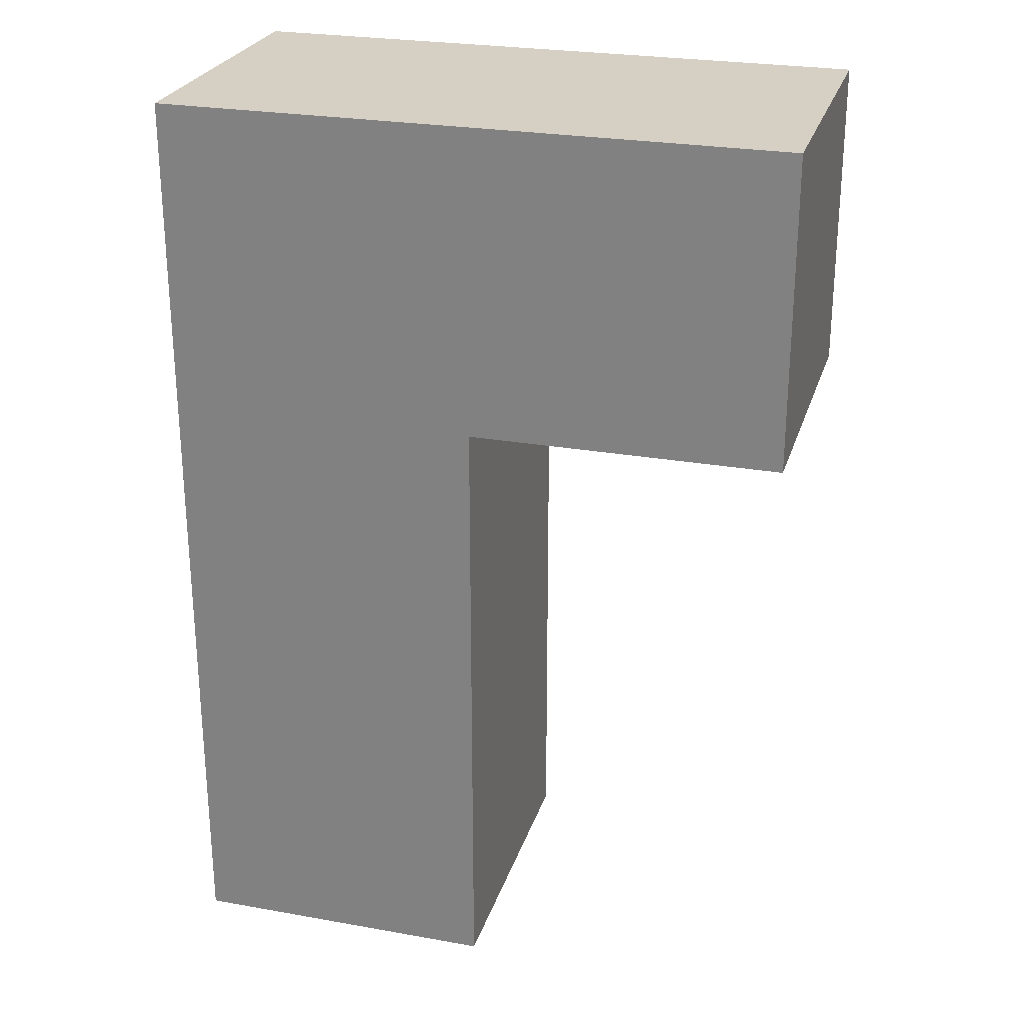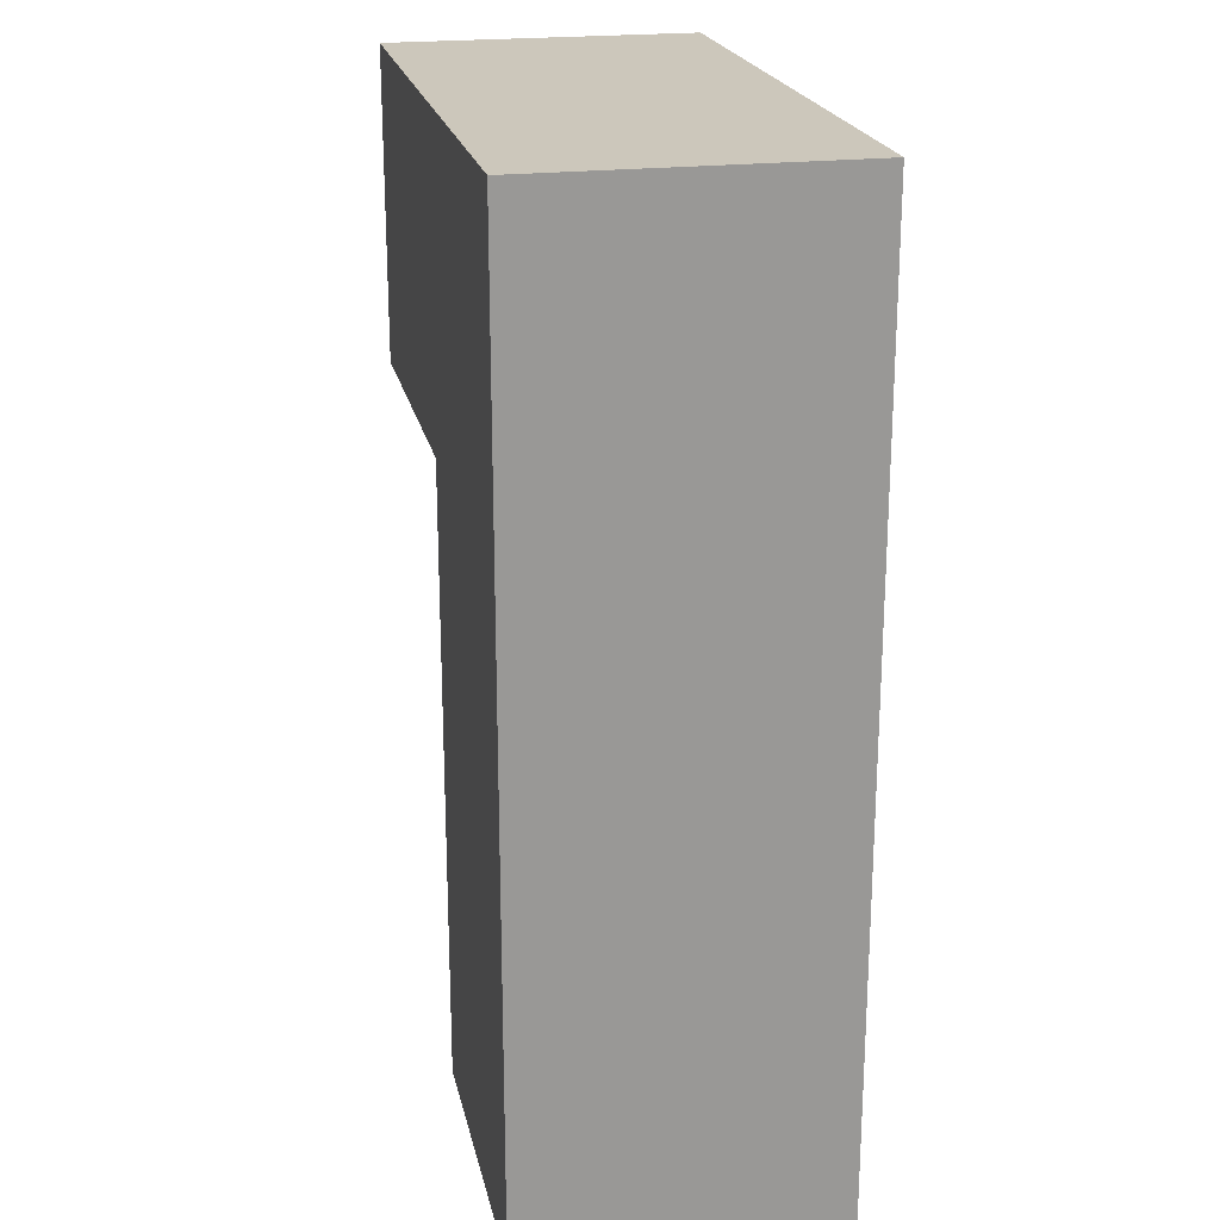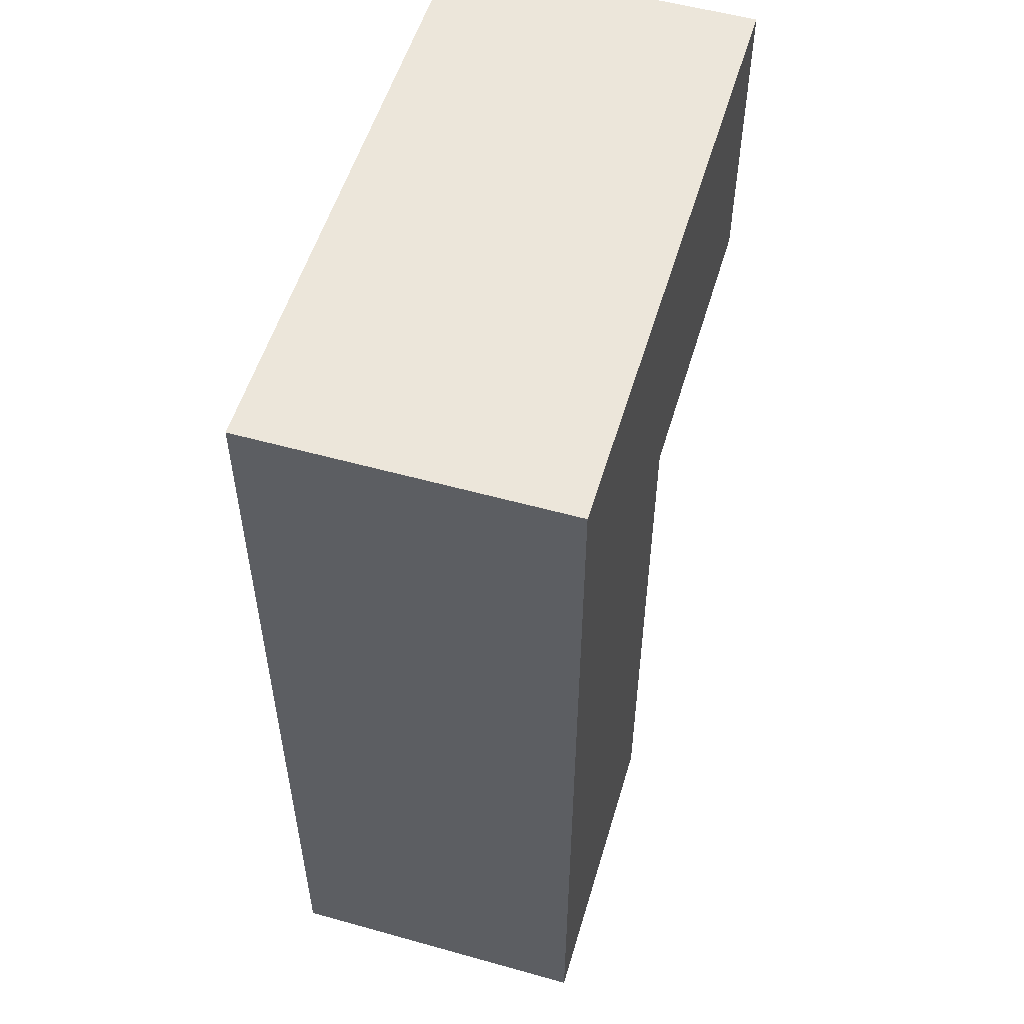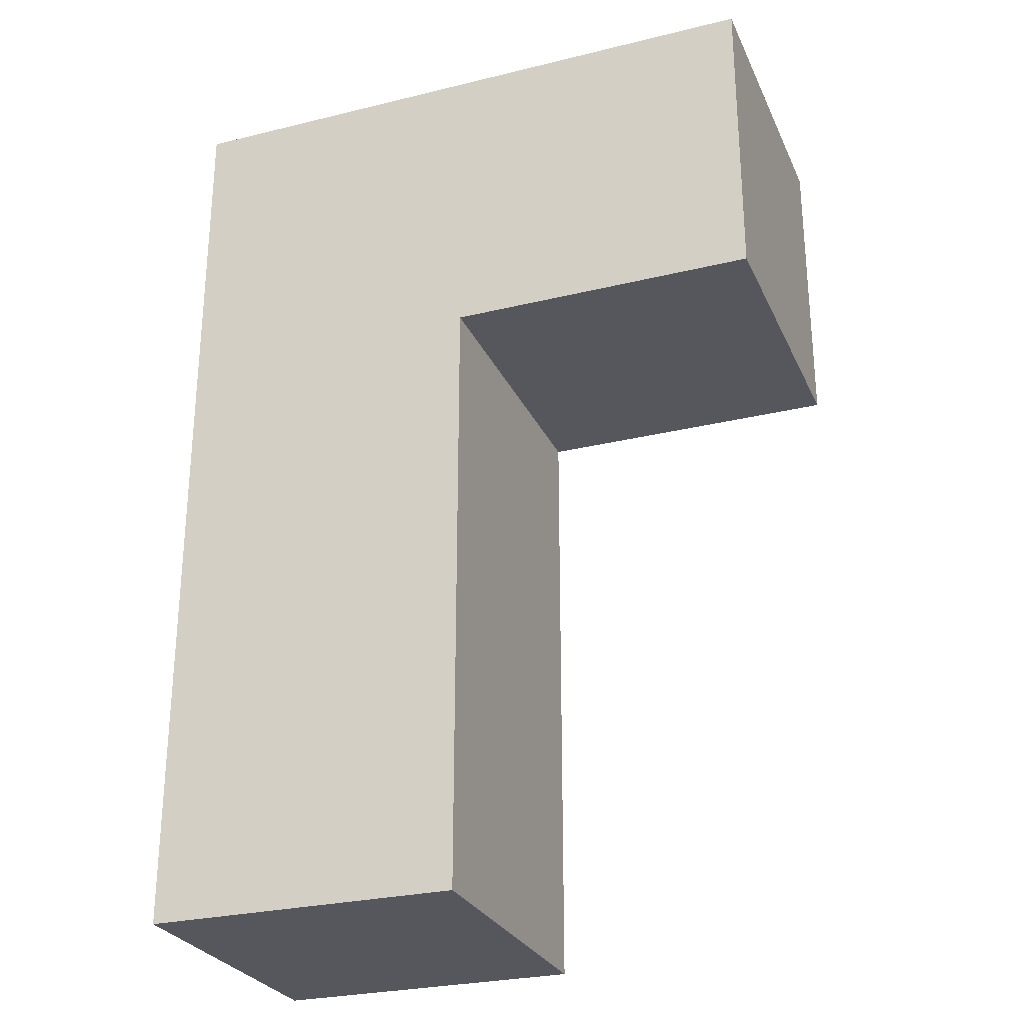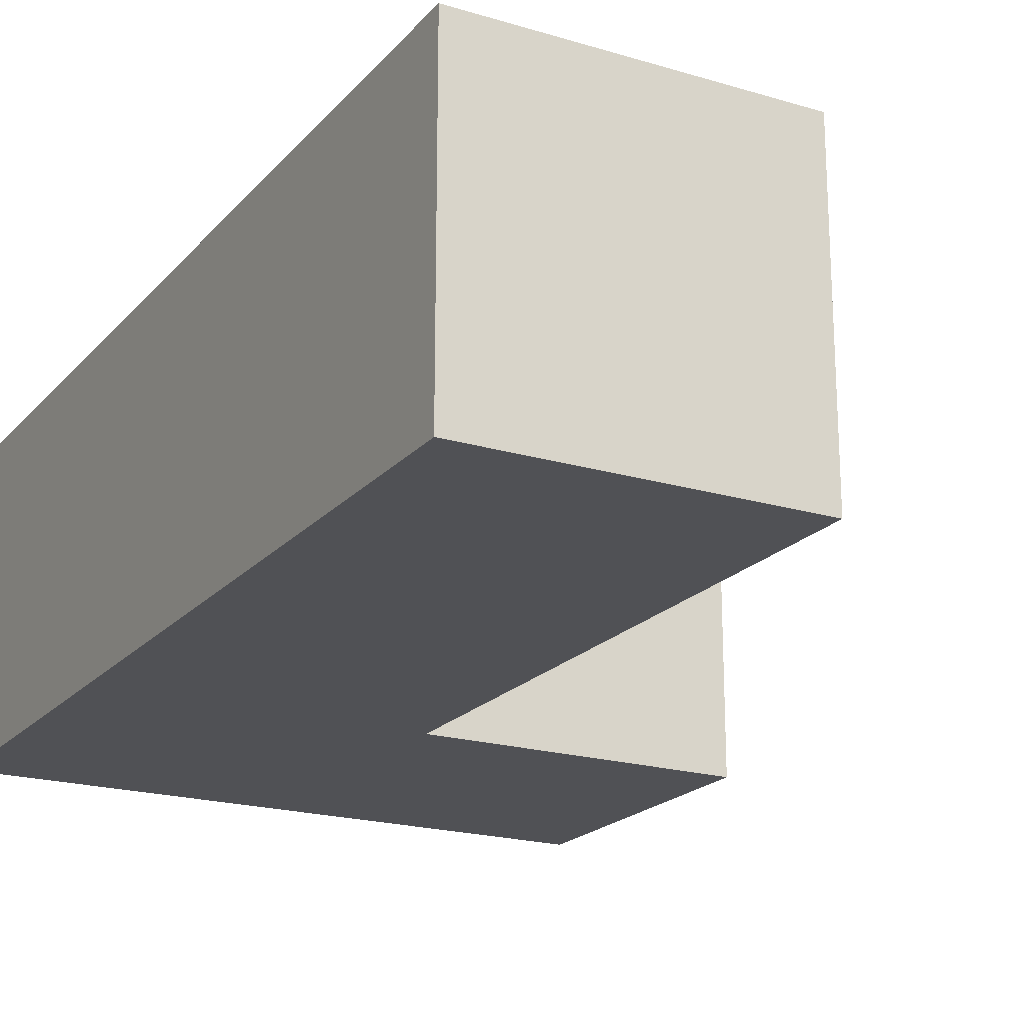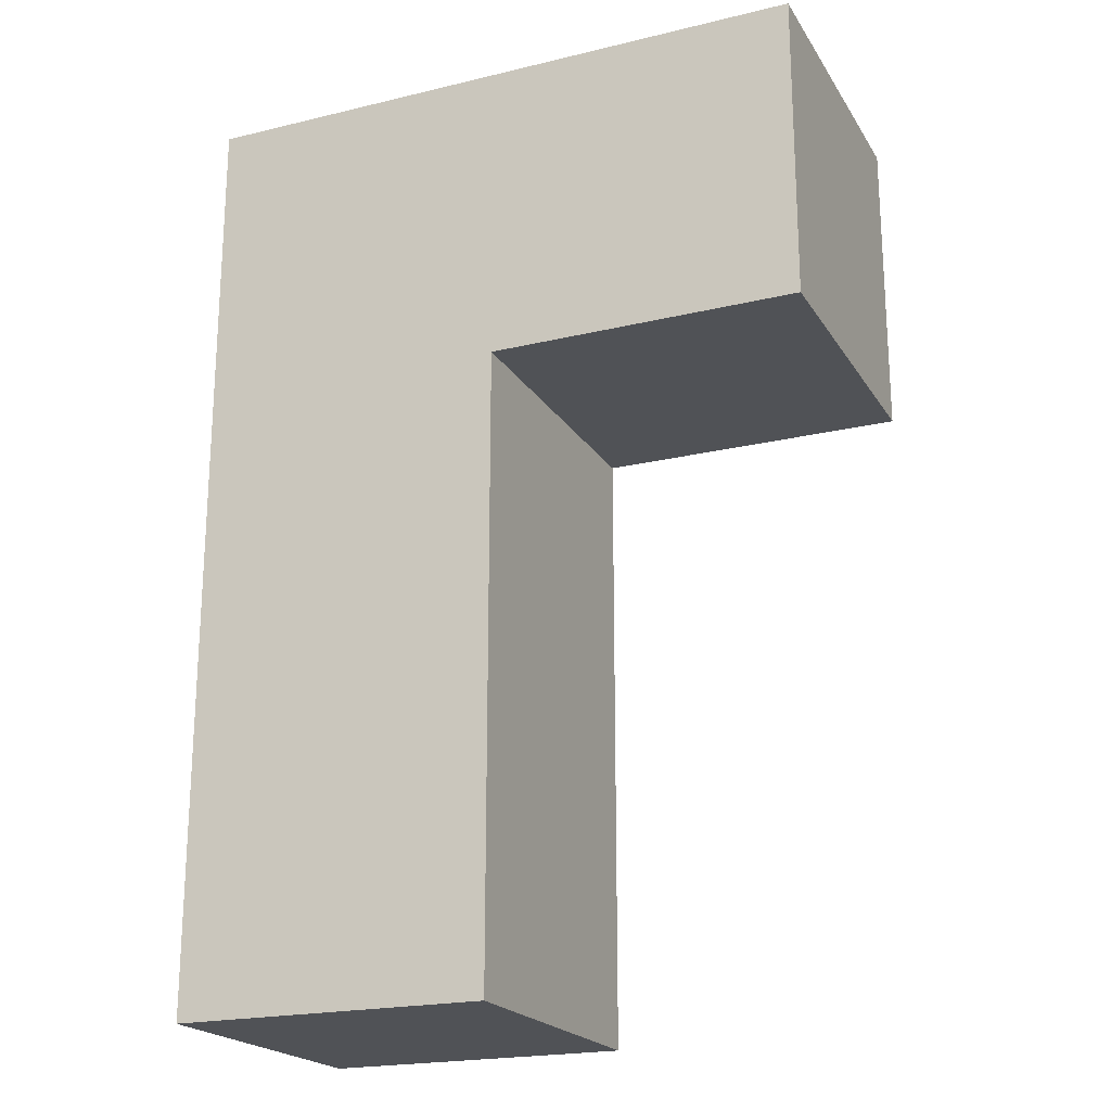
<metadata>
{"format":"obj","ext":"obj","renderer":"f3d","projection":"perspective","resolution":1024,"background":"white","views":[{"elev":26.0,"azim":15.8,"up":"+Y"},{"elev":21.6,"azim":-102.0,"up":"+Y"},{"elev":54.3,"azim":-73.5,"up":"+Y"},{"elev":-27.5,"azim":20.6,"up":"+Y"},{"elev":-20.2,"azim":-28.7,"up":"+Z"},{"elev":-20.9,"azim":23.4,"up":"+Y"}]}
</metadata>
<code>
g default
v -0.5 0 0.5
v 0.5 0 0.5
v 0.5 2 0.5
v 0.5 3 0.5
v -0.5 3 0.5
v -0.5 0 -0.5
v -0.5 3 -0.5
v 0.5 0 -0.5
v 0.5 2 -0.5
v 0.5 3 -0.5
v 1.5 2 0.5
v 1.5 3 0.5
v 1.5 2 -0.5
v 1.5 3 -0.5
g pCube3
f 1 2 3 4 5
f 6 1 5 7
f 6 8 2 1
f 3 2 8 9
f 5 4 10 7
f 7 10 9 8 6
f 3 11 12 4
f 9 13 11 3
f 11 13 14 12
f 4 12 14 10
f 10 14 13 9

</code>
